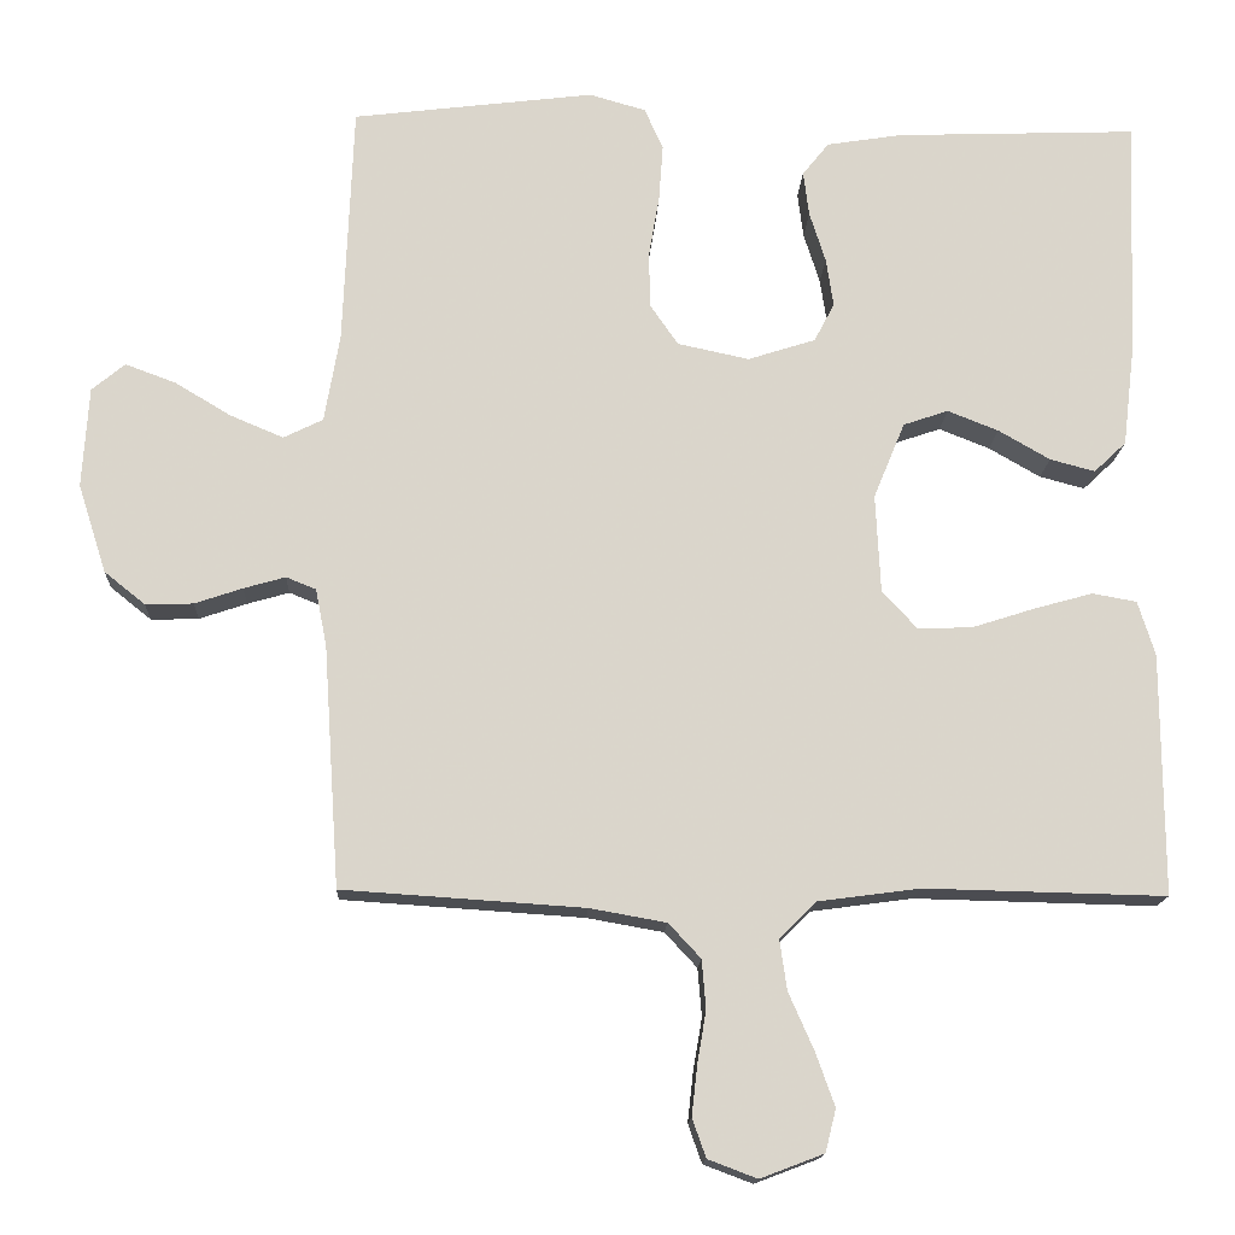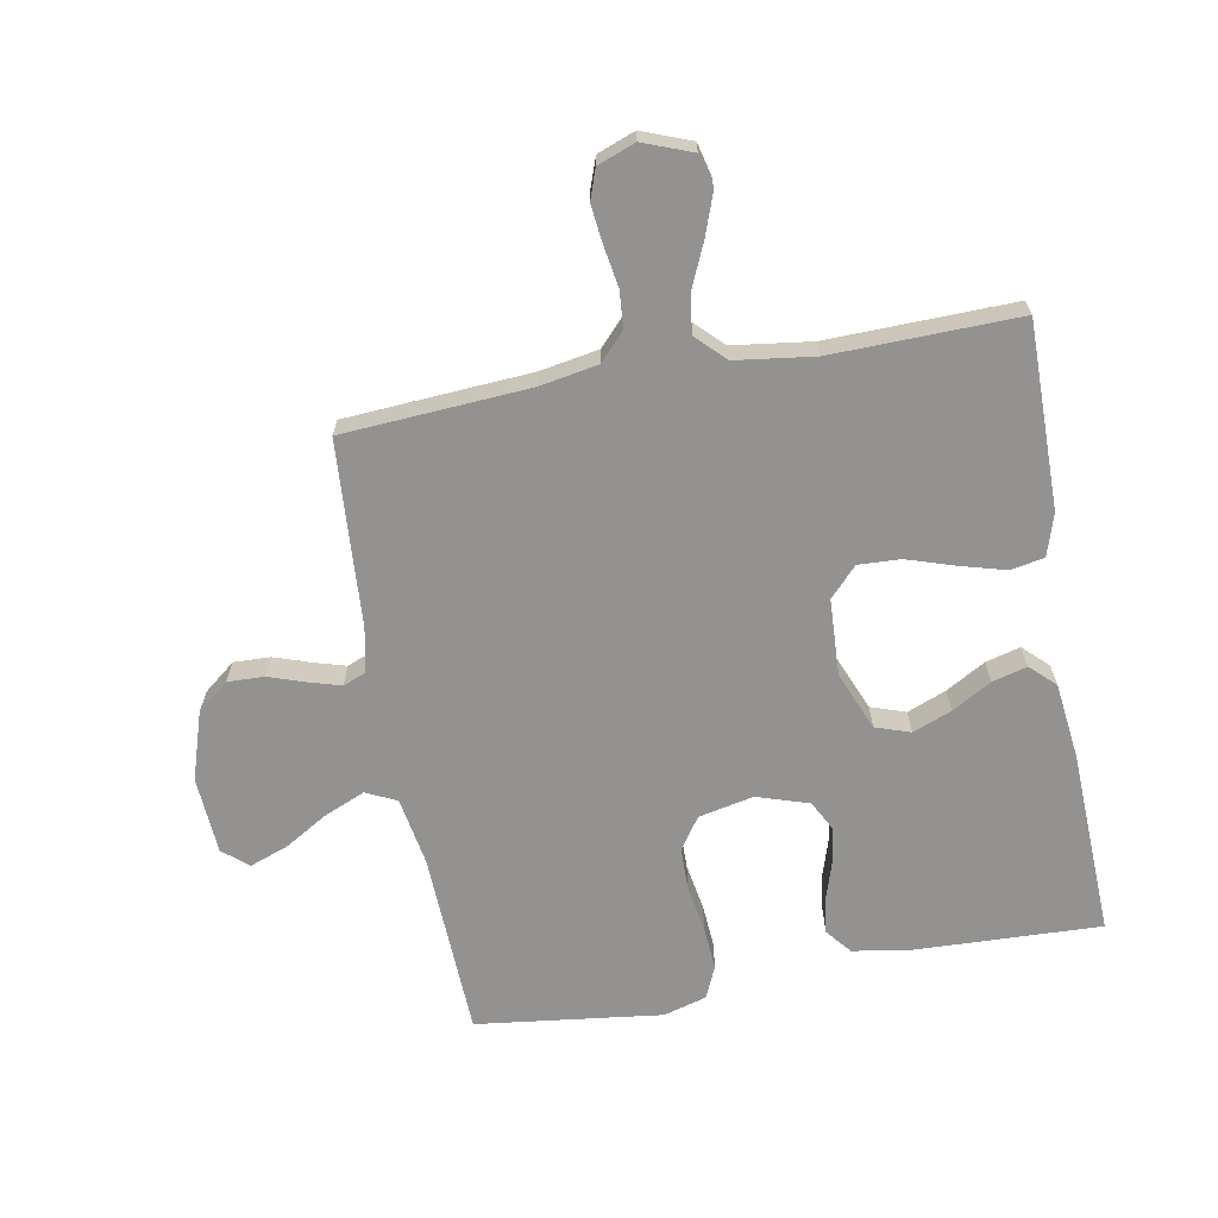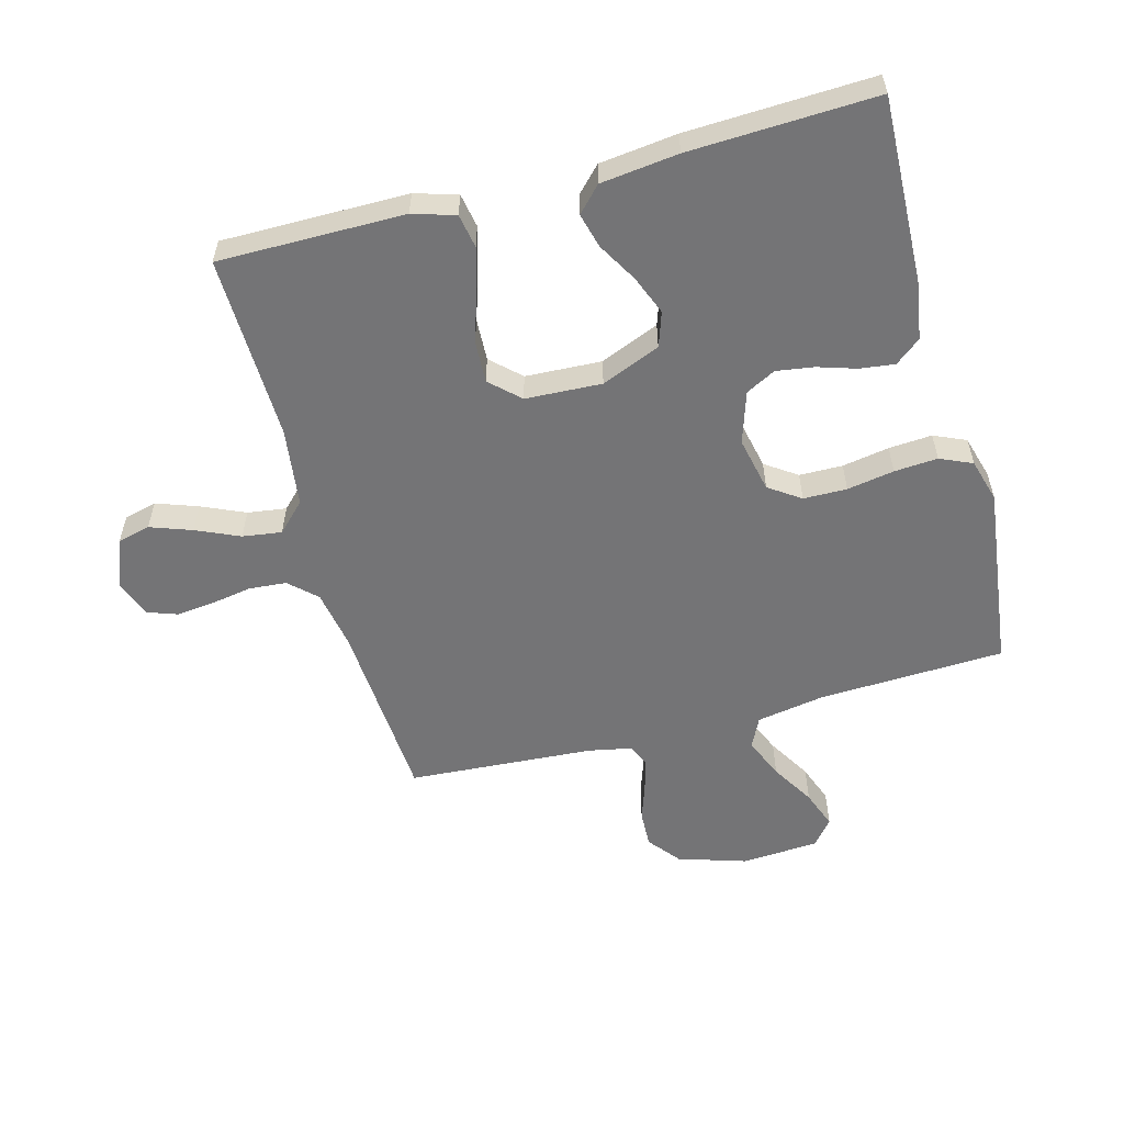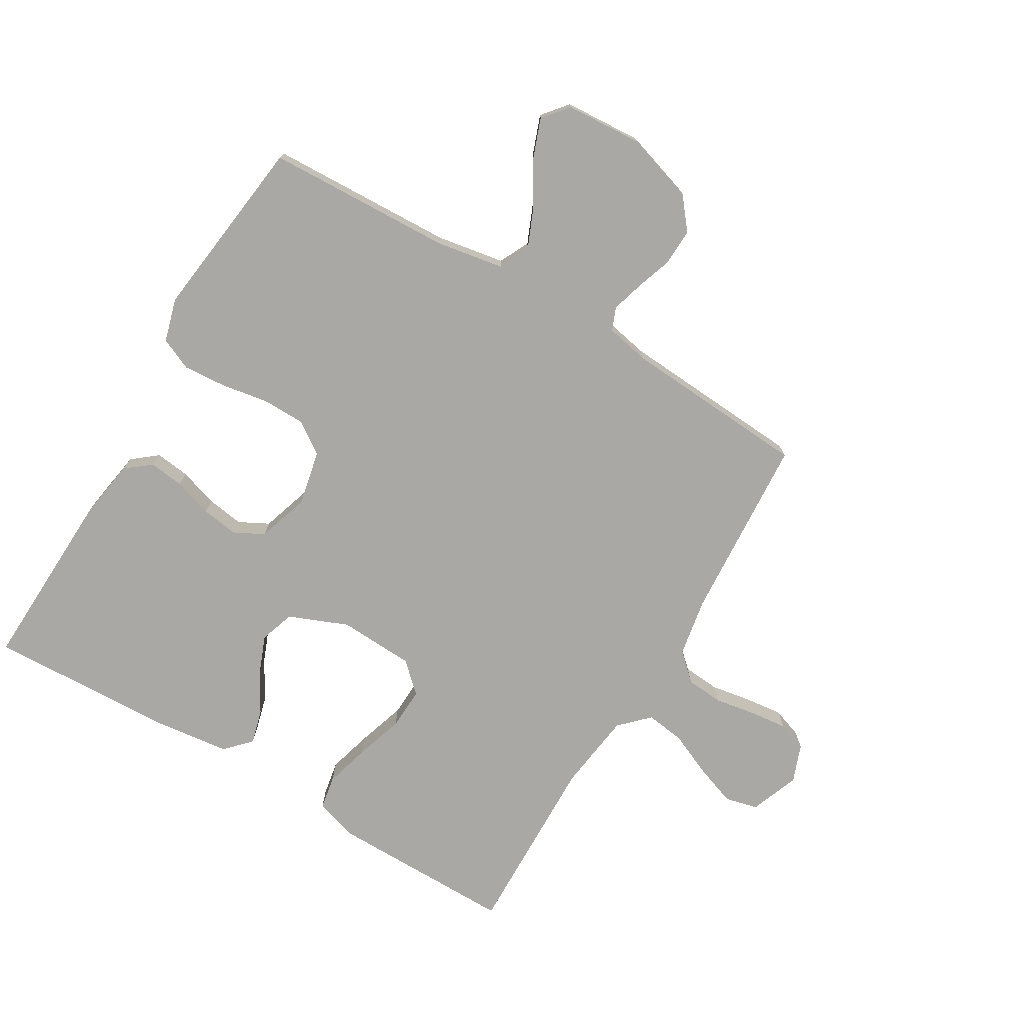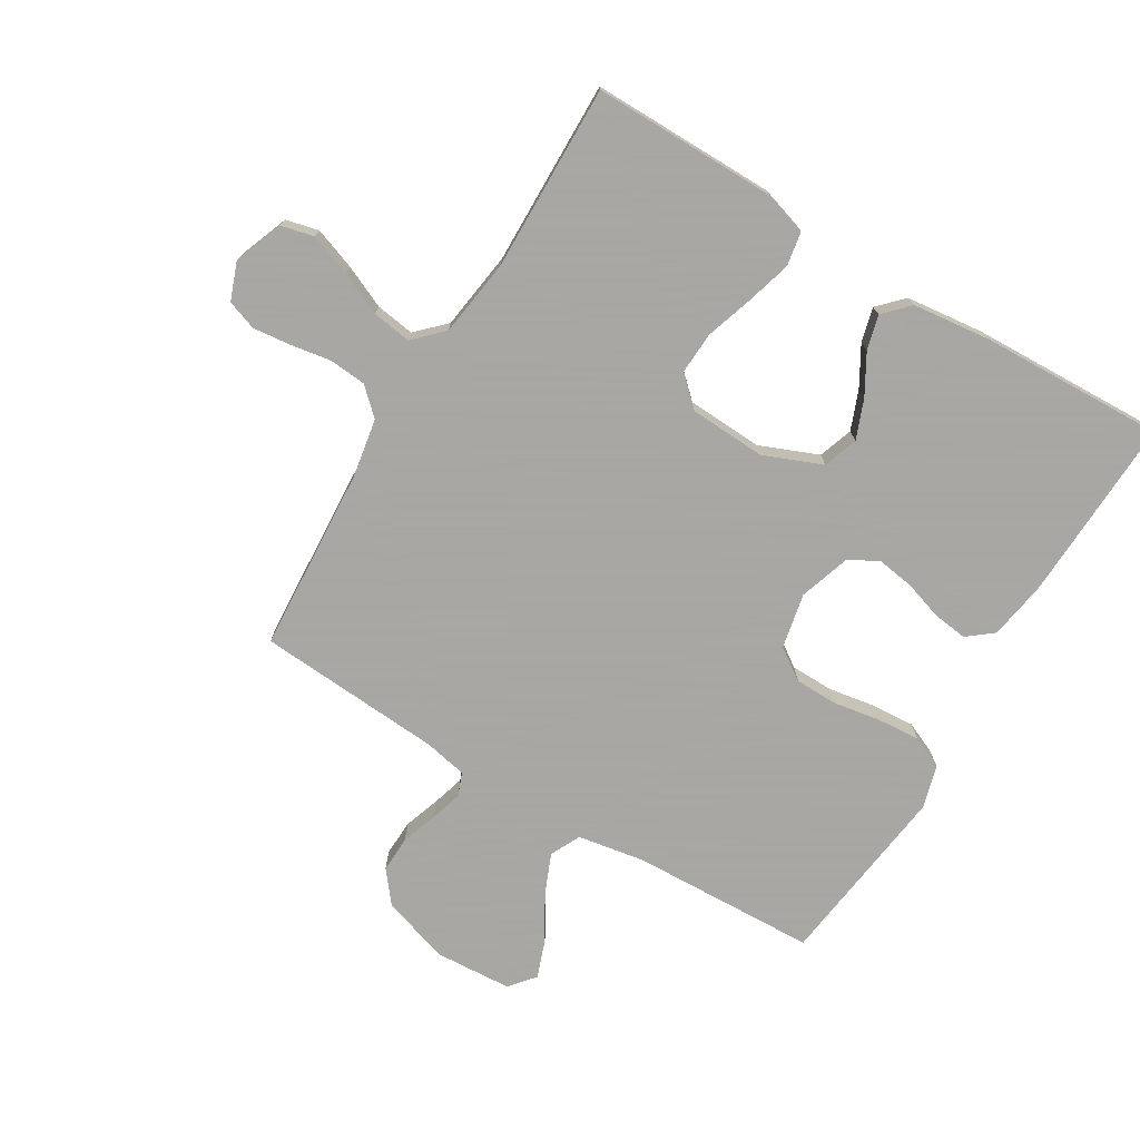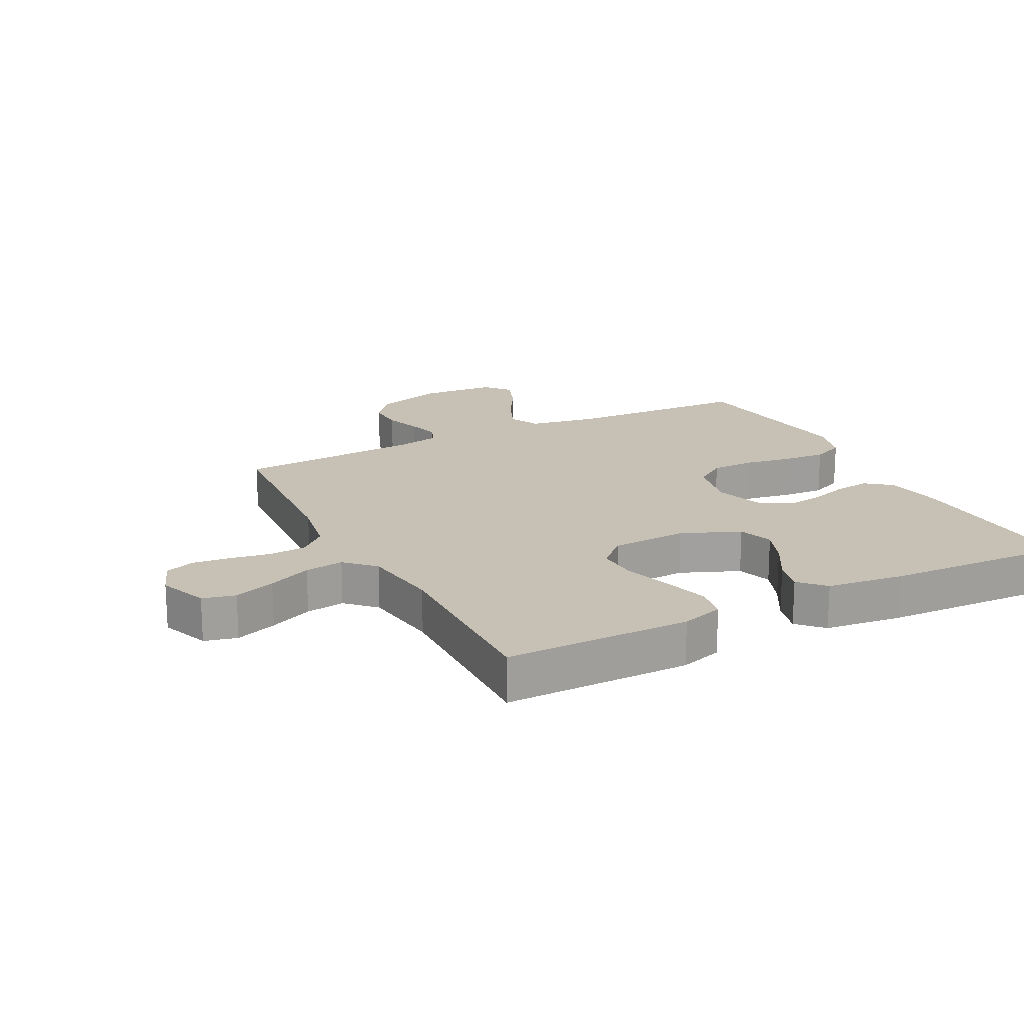
<metadata>
{"format":"obj","ext":"obj","renderer":"f3d","projection":"perspective","resolution":1024,"background":"white","views":[{"elev":-15.4,"azim":177.4,"up":"+Z"},{"elev":-66.5,"azim":-169.7,"up":"+Y"},{"elev":-56.3,"azim":-74.9,"up":"+Y"},{"elev":-75.1,"azim":59.3,"up":"+Y"},{"elev":-74.4,"azim":-121.2,"up":"+Y"},{"elev":18.6,"azim":-117.2,"up":"+Y"}]}
</metadata>
<code>
v -0.5 0.07 0.5
v -0.2 0.07 0.489
v -0.106 0.07 0.474
v -0.073 0.07 0.433
v -0.08 0.07 0.377
v -0.1 0.07 0.314
v -0.109 0.07 0.254
v -0.084 0.07 0.206
v 0 0.07 0.179
v 0.089 0.07 0.198
v 0.124 0.07 0.249
v 0.125 0.07 0.319
v 0.112 0.07 0.395
v 0.107 0.07 0.465
v 0.13 0.07 0.517
v 0.2 0.07 0.537
v 0.5 0.07 0.5
v 0.512 0.07 0.2
v 0.531 0.07 0.09
v 0.58 0.07 0.066
v 0.646 0.07 0.094
v 0.716 0.07 0.136
v 0.778 0.07 0.159
v 0.819 0.07 0.125
v 0.827 0.07 0
v 0.792 0.07 -0.11
v 0.741 0.07 -0.151
v 0.682 0.07 -0.149
v 0.623 0.07 -0.129
v 0.571 0.07 -0.114
v 0.534 0.07 -0.129
v 0.52 0.07 -0.2
v 0.5 0.07 -0.5
v 0.2 0.07 -0.52
v 0.105 0.07 -0.537
v 0.065 0.07 -0.58
v 0.06 0.07 -0.64
v 0.071 0.07 -0.705
v 0.078 0.07 -0.767
v 0.061 0.07 -0.815
v 0 0.07 -0.838
v -0.079 0.07 -0.808
v -0.092 0.07 -0.755
v -0.068 0.07 -0.688
v -0.037 0.07 -0.618
v -0.028 0.07 -0.555
v -0.073 0.07 -0.51
v -0.2 0.07 -0.493
v -0.5 0.07 -0.5
v -0.499 0.07 -0.2
v -0.478 0.07 -0.132
v -0.423 0.07 -0.122
v -0.351 0.07 -0.142
v -0.273 0.07 -0.167
v -0.205 0.07 -0.17
v -0.161 0.07 -0.123
v -0.155 0.07 0
v -0.194 0.07 0.095
v -0.25 0.07 0.114
v -0.313 0.07 0.089
v -0.377 0.07 0.052
v -0.433 0.07 0.037
v -0.473 0.07 0.075
v -0.488 0.07 0.2
v -0.5 0 0.5
v -0.2 0 0.489
v -0.106 0 0.474
v -0.073 0 0.433
v -0.08 0 0.377
v -0.1 0 0.314
v -0.109 0 0.254
v -0.084 0 0.206
v 0 0 0.179
v 0.089 0 0.198
v 0.124 0 0.249
v 0.125 0 0.319
v 0.112 0 0.395
v 0.107 0 0.465
v 0.13 0 0.517
v 0.2 0 0.537
v 0.5 0 0.5
v 0.512 0 0.2
v 0.531 0 0.09
v 0.58 0 0.066
v 0.646 0 0.094
v 0.716 0 0.136
v 0.778 0 0.159
v 0.819 0 0.125
v 0.827 0 0
v 0.792 0 -0.11
v 0.741 0 -0.151
v 0.682 0 -0.149
v 0.623 0 -0.129
v 0.571 0 -0.114
v 0.534 0 -0.129
v 0.52 0 -0.2
v 0.5 0 -0.5
v 0.2 0 -0.52
v 0.105 0 -0.537
v 0.065 0 -0.58
v 0.06 0 -0.64
v 0.071 0 -0.705
v 0.078 0 -0.767
v 0.061 0 -0.815
v 0 0 -0.838
v -0.079 0 -0.808
v -0.092 0 -0.755
v -0.068 0 -0.688
v -0.037 0 -0.618
v -0.028 0 -0.555
v -0.073 0 -0.51
v -0.2 0 -0.493
v -0.5 0 -0.5
v -0.499 0 -0.2
v -0.478 0 -0.132
v -0.423 0 -0.122
v -0.351 0 -0.142
v -0.273 0 -0.167
v -0.205 0 -0.17
v -0.161 0 -0.123
v -0.155 0 0
v -0.194 0 0.095
v -0.25 0 0.114
v -0.313 0 0.089
v -0.377 0 0.052
v -0.433 0 0.037
v -0.473 0 0.075
v -0.488 0 0.2
f 60 61 62 63
f 59 60 63 64
f 58 59 64 1
f 51 52 53 54
f 49 50 51 54
f 48 49 54 55
f 47 48 55 56
f 42 43 44 45
f 40 41 42 45
f 40 45 46
f 37 38 39 40
f 37 40 46
f 36 37 46 47
f 32 33 34
f 31 32 34 35
f 26 27 28 29
f 26 29 30
f 25 26 30
f 24 25 30 31
f 21 22 23 24
f 20 21 24 31
f 15 16 17 18
f 15 18 19
f 12 13 14 15
f 11 12 15 19
f 10 11 19 20
f 3 4 5 6
f 3 6 7
f 58 1 2 3
f 57 58 3 7
f 35 36 47 56
f 9 10 20 31
f 8 9 31 35
f 35 56 57
f 7 8 35 57
f 127 126 125 124
f 128 127 124 123
f 65 128 123 122
f 118 117 116 115
f 118 115 114 113
f 119 118 113 112
f 120 119 112 111
f 109 108 107 106
f 109 106 105 104
f 110 109 104
f 104 103 102 101
f 110 104 101
f 111 110 101 100
f 98 97 96
f 99 98 96 95
f 93 92 91 90
f 94 93 90
f 94 90 89
f 95 94 89 88
f 88 87 86 85
f 95 88 85 84
f 82 81 80 79
f 83 82 79
f 79 78 77 76
f 83 79 76 75
f 84 83 75 74
f 70 69 68 67
f 71 70 67
f 67 66 65 122
f 71 67 122 121
f 120 111 100 99
f 95 84 74 73
f 99 95 73 72
f 121 120 99
f 121 99 72 71
f 1 65 66 2
f 2 66 67 3
f 3 67 68 4
f 4 68 69 5
f 5 69 70 6
f 6 70 71 7
f 7 71 72 8
f 8 72 73 9
f 9 73 74 10
f 10 74 75 11
f 11 75 76 12
f 12 76 77 13
f 13 77 78 14
f 14 78 79 15
f 15 79 80 16
f 16 80 81 17
f 17 81 82 18
f 18 82 83 19
f 19 83 84 20
f 20 84 85 21
f 21 85 86 22
f 22 86 87 23
f 23 87 88 24
f 24 88 89 25
f 25 89 90 26
f 26 90 91 27
f 27 91 92 28
f 28 92 93 29
f 29 93 94 30
f 30 94 95 31
f 31 95 96 32
f 32 96 97 33
f 33 97 98 34
f 34 98 99 35
f 35 99 100 36
f 36 100 101 37
f 37 101 102 38
f 38 102 103 39
f 39 103 104 40
f 40 104 105 41
f 41 105 106 42
f 42 106 107 43
f 43 107 108 44
f 44 108 109 45
f 45 109 110 46
f 46 110 111 47
f 47 111 112 48
f 48 112 113 49
f 49 113 114 50
f 50 114 115 51
f 51 115 116 52
f 52 116 117 53
f 53 117 118 54
f 54 118 119 55
f 55 119 120 56
f 56 120 121 57
f 57 121 122 58
f 58 122 123 59
f 59 123 124 60
f 60 124 125 61
f 61 125 126 62
f 62 126 127 63
f 63 127 128 64
f 64 128 65 1

</code>
